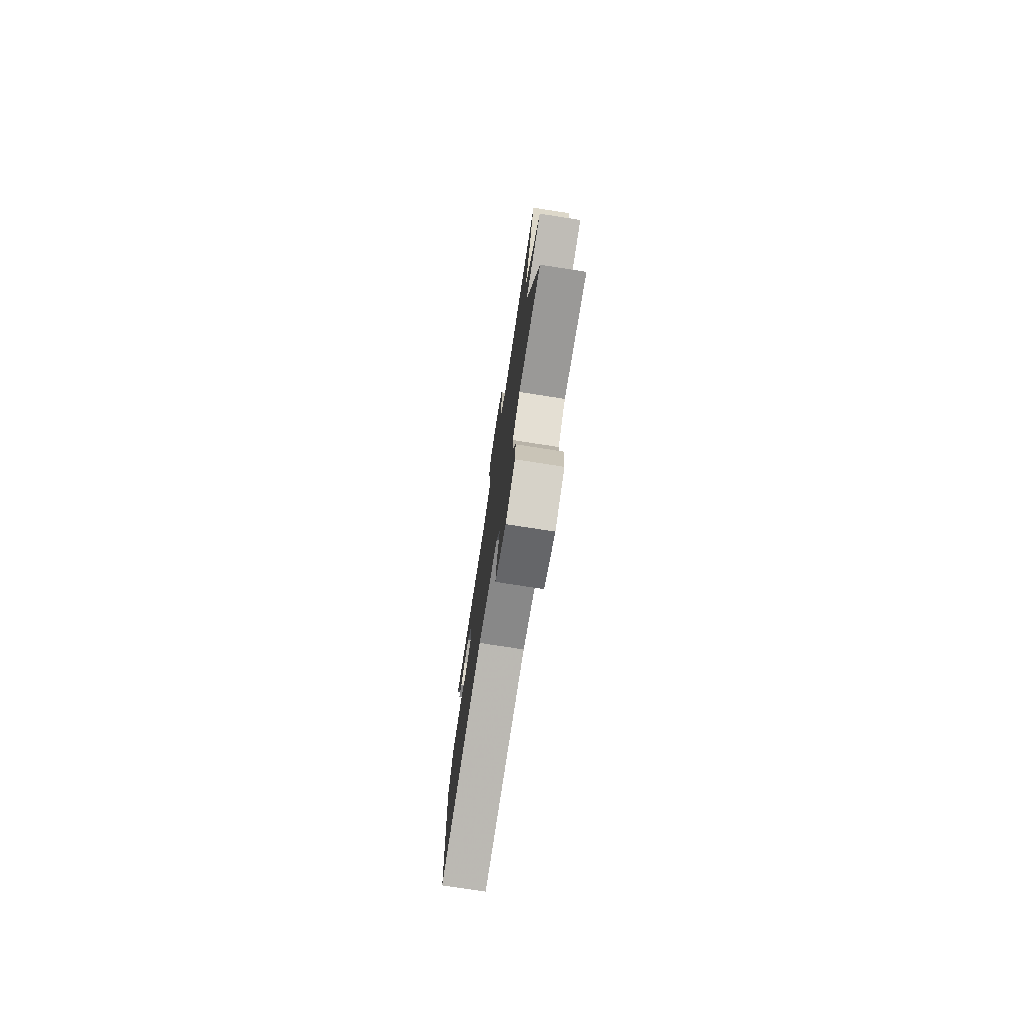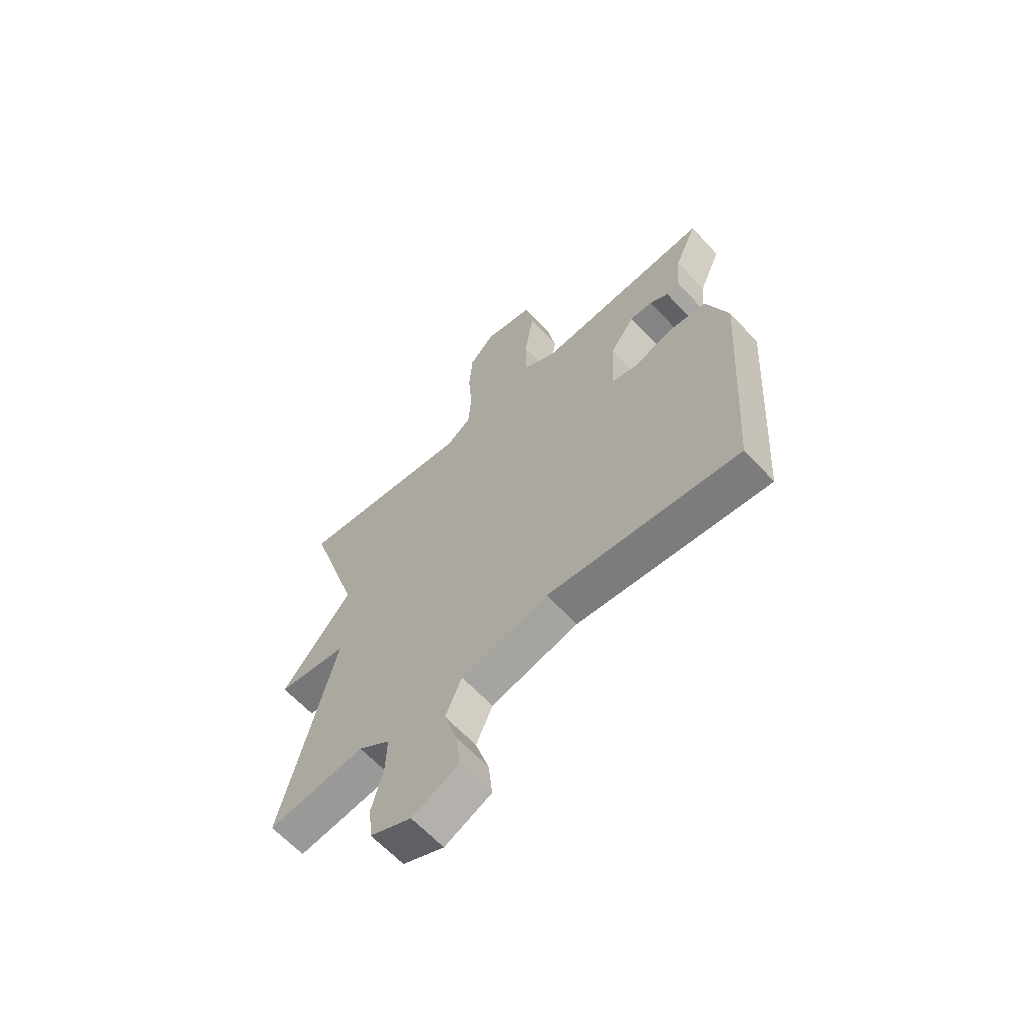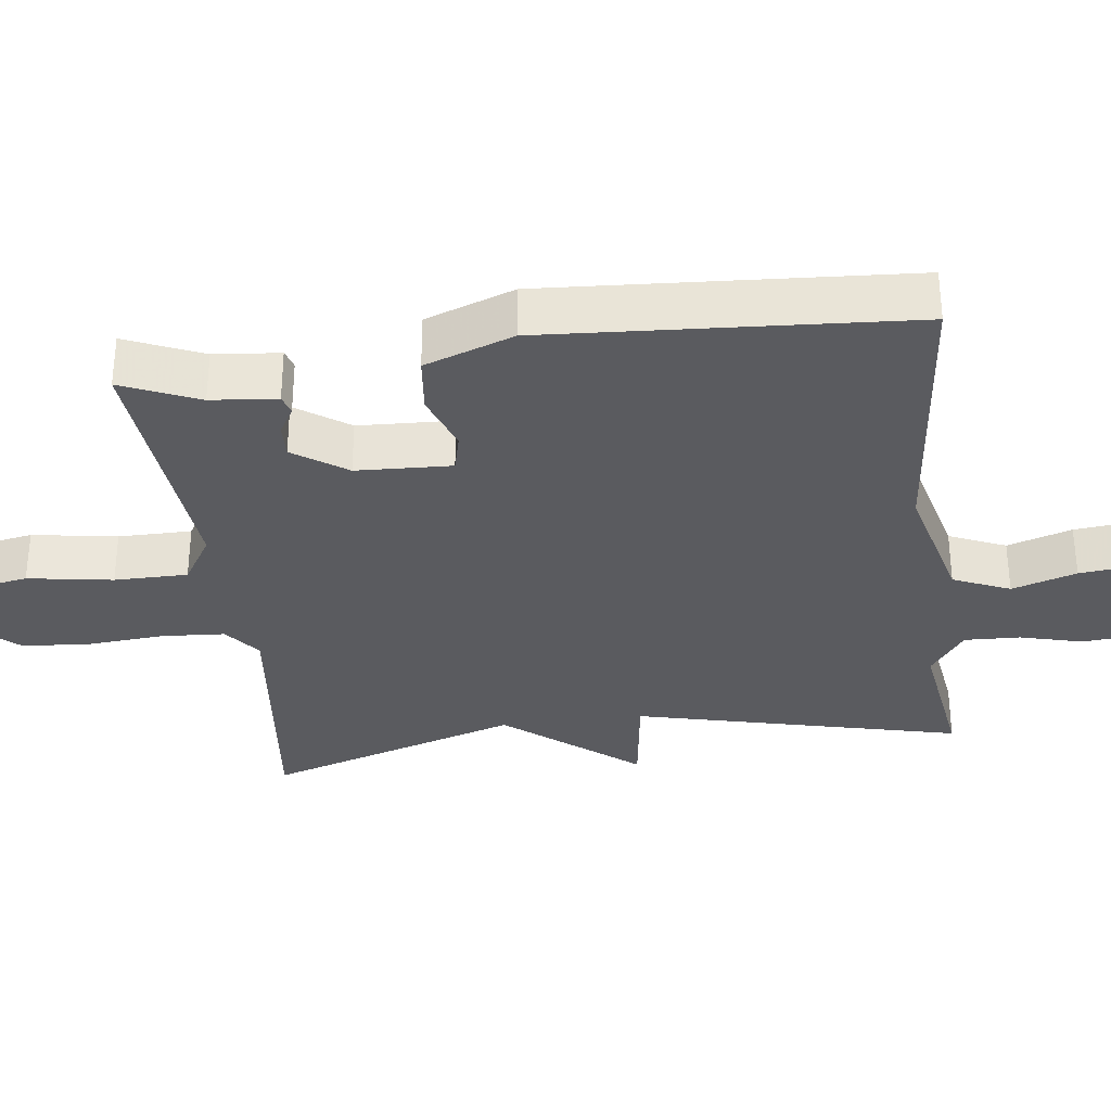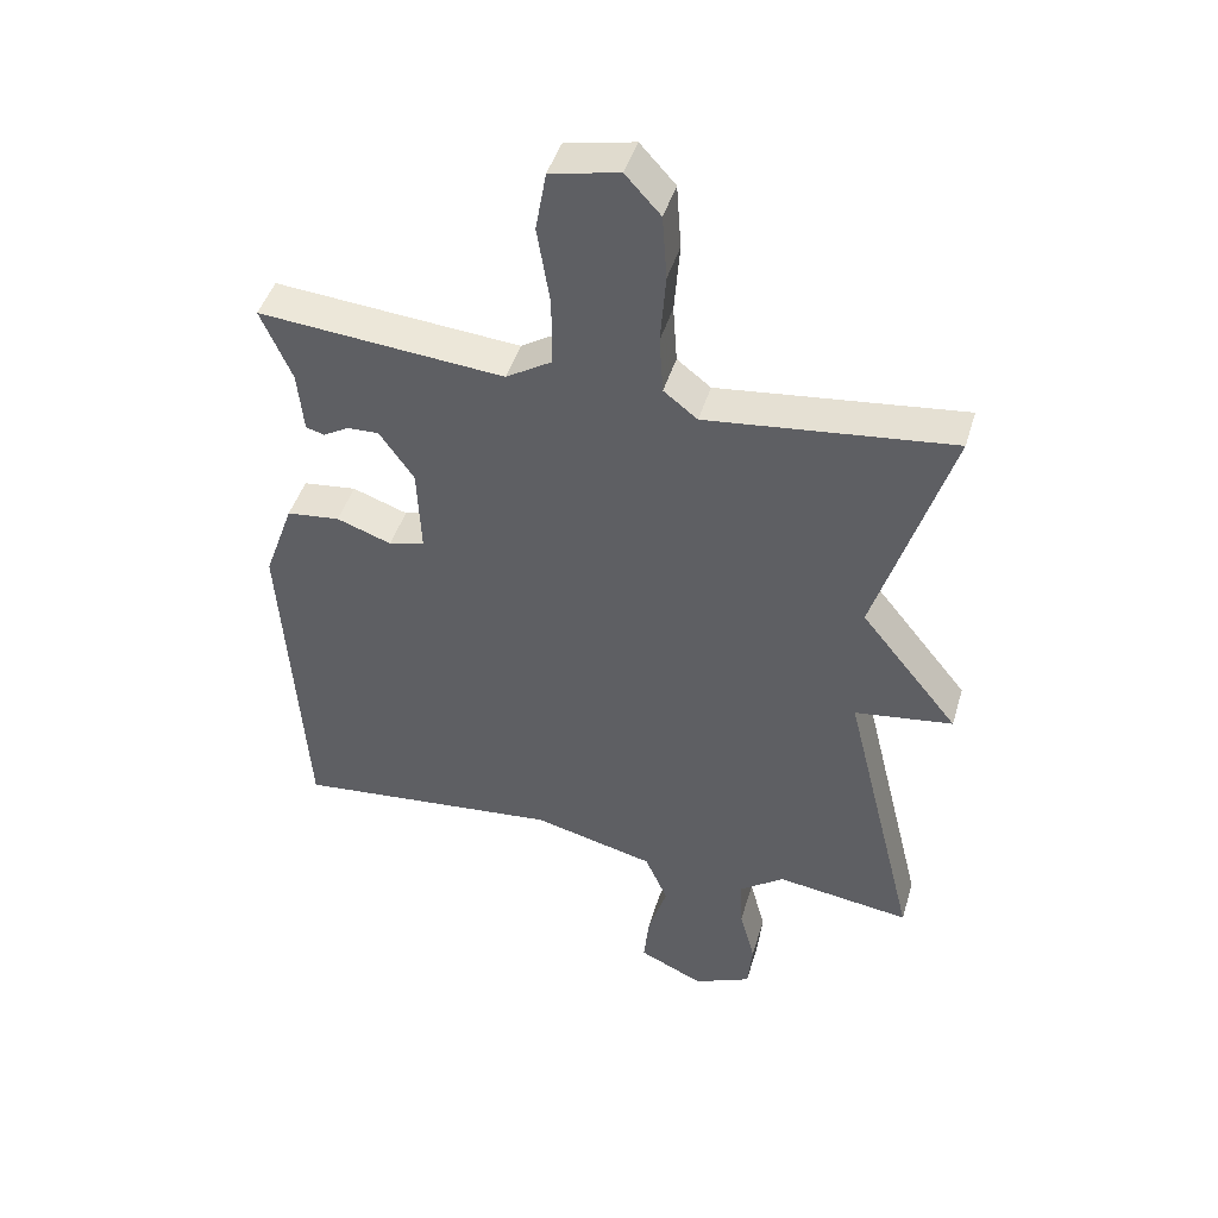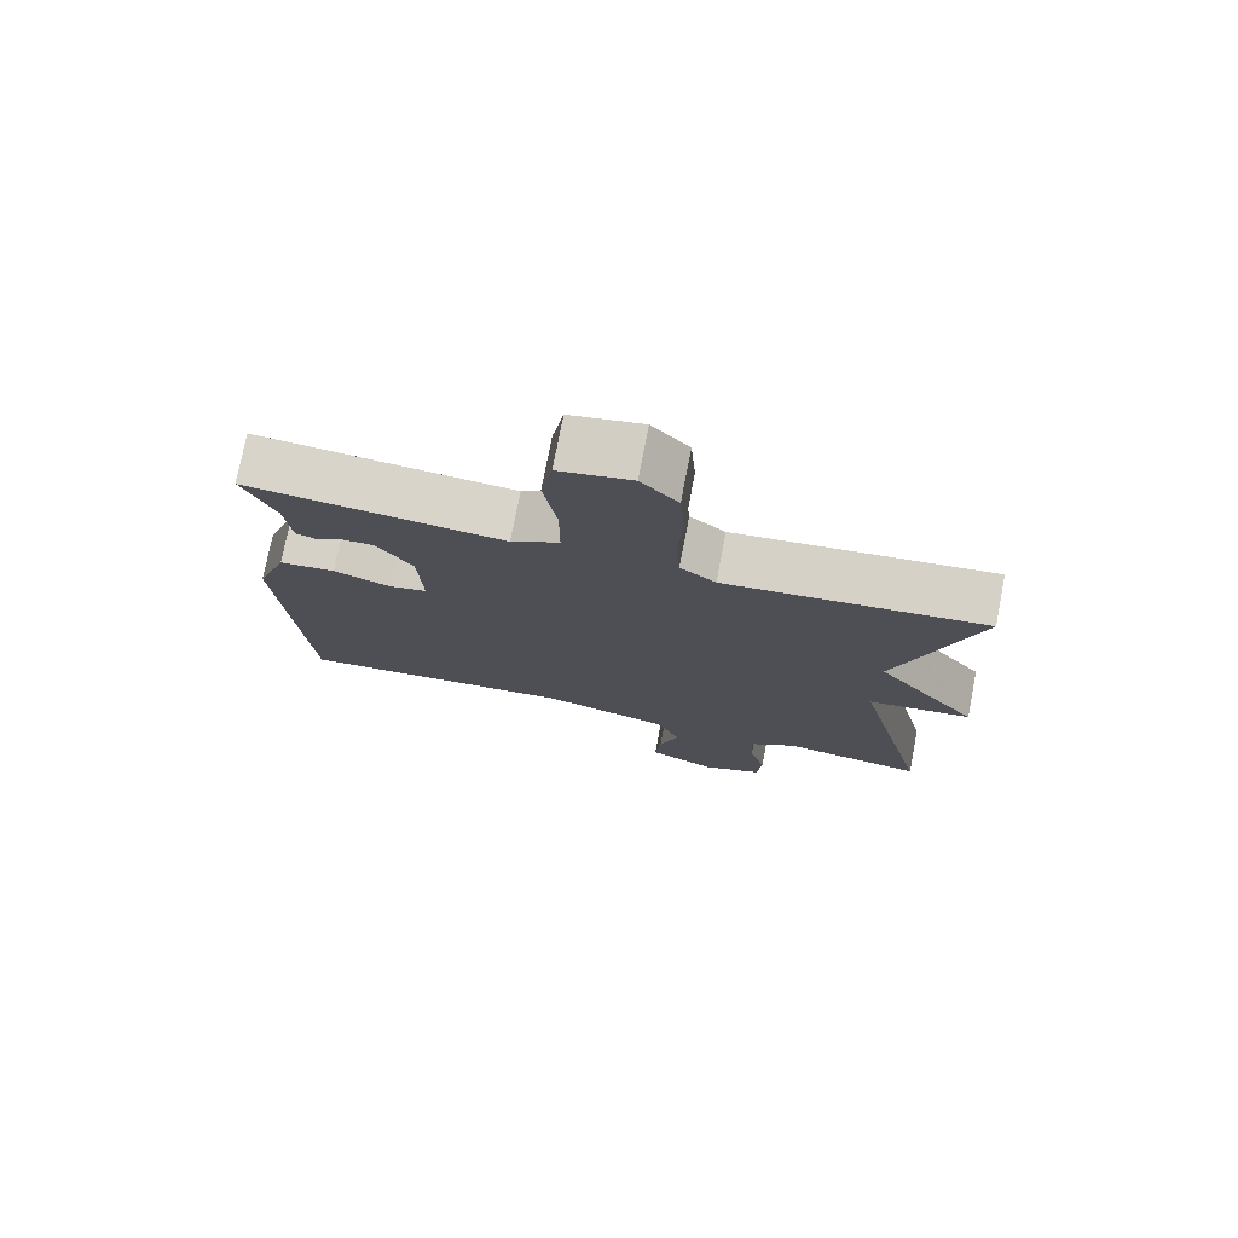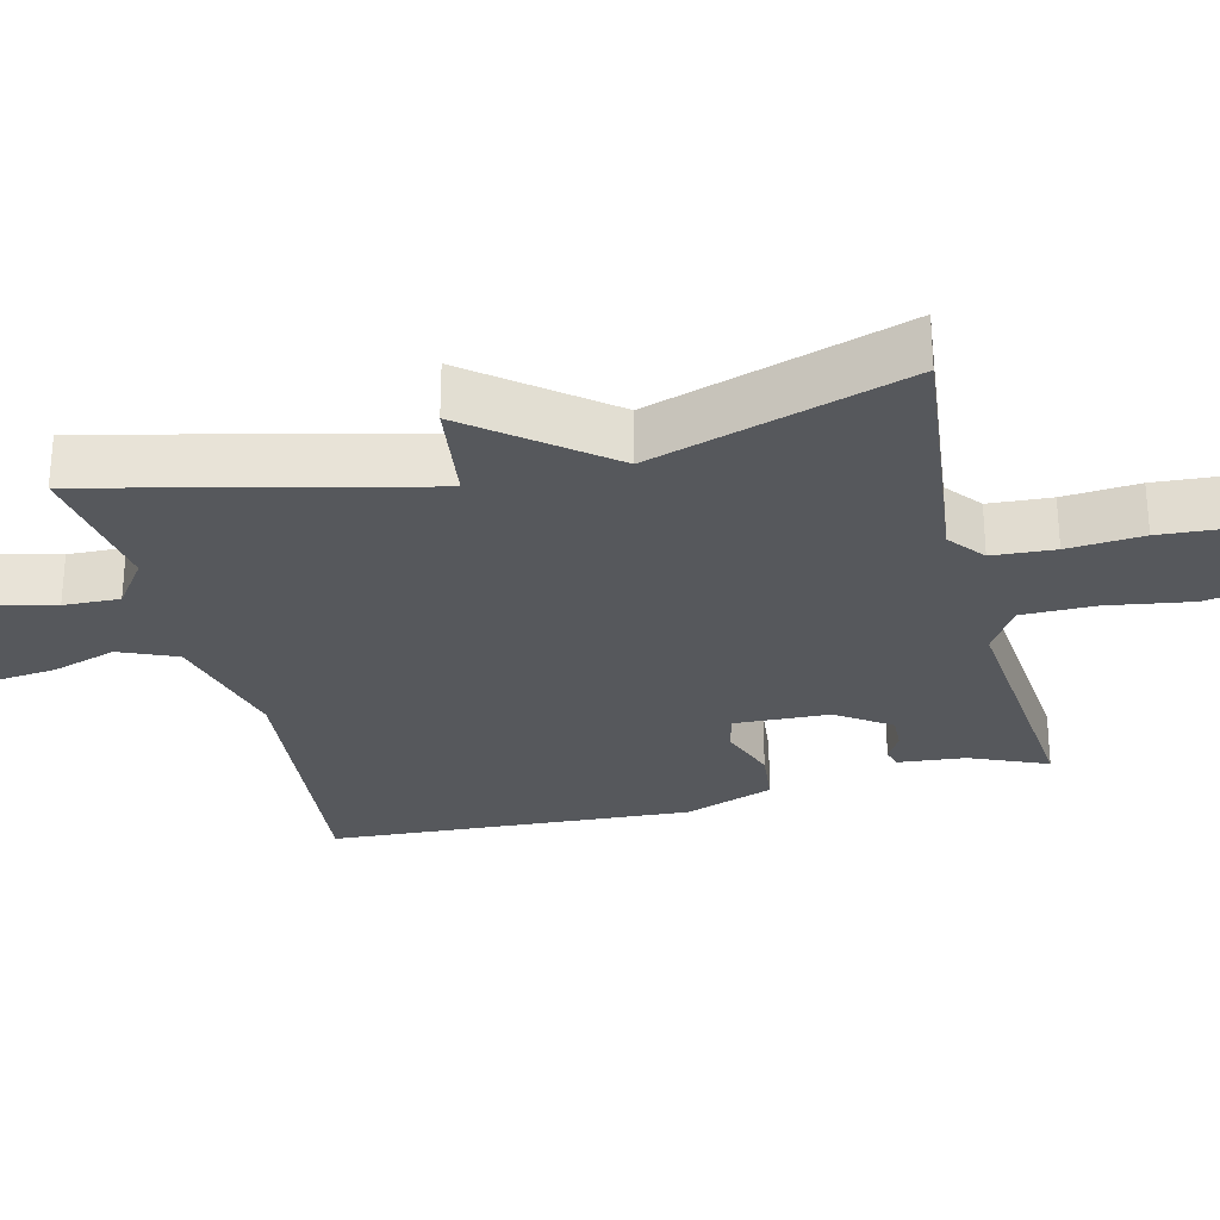
<metadata>
{"format":"obj","ext":"obj","renderer":"f3d","projection":"perspective","resolution":1024,"background":"white","views":[{"elev":-77.0,"azim":-98.8,"up":"+Z"},{"elev":-63.3,"azim":42.7,"up":"+Z"},{"elev":-32.9,"azim":97.4,"up":"+Y"},{"elev":45.0,"azim":-163.7,"up":"+Z"},{"elev":75.9,"azim":-169.0,"up":"+Z"},{"elev":-28.1,"azim":-75.8,"up":"+Y"}]}
</metadata>
<code>
v -0.5 0.07 0.5
v -0.137 0.07 0.458
v -0.087 0.07 0.497
v -0.081 0.07 0.583
v -0.089 0.07 0.687
v -0.082 0.07 0.783
v -0.03 0.07 0.84
v 0.072 0.07 0.819
v 0.088 0.07 0.729
v 0.069 0.07 0.612
v 0.069 0.07 0.511
v 0.137 0.07 0.469
v 0.5 0.07 0.5
v 0.454 0.07 0.394
v 0.445 0.07 0.303
v 0.418 0.07 0.295
v 0.38 0.07 0.317
v 0.333 0.07 0.319
v 0.282 0.07 0.246
v 0.276 0.07 0.115
v 0.329 0.07 0.102
v 0.41 0.07 0.131
v 0.489 0.07 0.122
v 0.533 0.07 -0.001
v 0.5 0.07 -0.5
v 0.105 0.07 -0.46
v -0.075 0.07 -0.505
v -0.109 0.07 -0.583
v -0.081 0.07 -0.672
v -0.073 0.07 -0.749
v -0.169 0.07 -0.794
v -0.254 0.07 -0.756
v -0.261 0.07 -0.683
v -0.238 0.07 -0.597
v -0.235 0.07 -0.52
v -0.301 0.07 -0.472
v -0.5 0.07 -0.5
v -0.39 0.07 -0.051
v -0.535 0.07 -0.031
v -0.39 0.07 0.149
v -0.5 0 0.5
v -0.137 0 0.458
v -0.087 0 0.497
v -0.081 0 0.583
v -0.089 0 0.687
v -0.082 0 0.783
v -0.03 0 0.84
v 0.072 0 0.819
v 0.088 0 0.729
v 0.069 0 0.612
v 0.069 0 0.511
v 0.137 0 0.469
v 0.5 0 0.5
v 0.454 0 0.394
v 0.445 0 0.303
v 0.418 0 0.295
v 0.38 0 0.317
v 0.333 0 0.319
v 0.282 0 0.246
v 0.276 0 0.115
v 0.329 0 0.102
v 0.41 0 0.131
v 0.489 0 0.122
v 0.533 0 -0.001
v 0.5 0 -0.5
v 0.105 0 -0.46
v -0.075 0 -0.505
v -0.109 0 -0.583
v -0.081 0 -0.672
v -0.073 0 -0.749
v -0.169 0 -0.794
v -0.254 0 -0.756
v -0.261 0 -0.683
v -0.238 0 -0.597
v -0.235 0 -0.52
v -0.301 0 -0.472
v -0.5 0 -0.5
v -0.39 0 -0.051
v -0.535 0 -0.031
v -0.39 0 0.149
f 38 39 40
f 36 37 38
f 35 36 38 40
f 32 33 34
f 31 32 34
f 30 31 34
f 29 30 34
f 28 29 34
f 27 28 34 35
f 26 27 35 40
f 24 25 26
f 23 24 26
f 22 23 26
f 21 22 26
f 20 21 26 40
f 14 15 16 17
f 14 17 18
f 13 14 18
f 12 13 18
f 11 12 18 19
f 8 9 10
f 7 8 10
f 6 7 10
f 5 6 10
f 4 5 10
f 3 4 10 11
f 19 20 40
f 11 19 40
f 3 11 40
f 2 3 40
f 1 2 40
f 80 79 78
f 78 77 76
f 80 78 76 75
f 74 73 72
f 74 72 71
f 74 71 70
f 74 70 69
f 74 69 68
f 75 74 68 67
f 80 75 67 66
f 66 65 64
f 66 64 63
f 66 63 62
f 66 62 61
f 80 66 61 60
f 57 56 55 54
f 58 57 54
f 58 54 53
f 58 53 52
f 59 58 52 51
f 50 49 48
f 50 48 47
f 50 47 46
f 50 46 45
f 50 45 44
f 51 50 44 43
f 80 60 59
f 80 59 51
f 80 51 43
f 80 43 42
f 80 42 41
f 1 41 42 2
f 2 42 43 3
f 3 43 44 4
f 4 44 45 5
f 5 45 46 6
f 6 46 47 7
f 7 47 48 8
f 8 48 49 9
f 9 49 50 10
f 10 50 51 11
f 11 51 52 12
f 12 52 53 13
f 13 53 54 14
f 14 54 55 15
f 15 55 56 16
f 16 56 57 17
f 17 57 58 18
f 18 58 59 19
f 19 59 60 20
f 20 60 61 21
f 21 61 62 22
f 22 62 63 23
f 23 63 64 24
f 24 64 65 25
f 25 65 66 26
f 26 66 67 27
f 27 67 68 28
f 28 68 69 29
f 29 69 70 30
f 30 70 71 31
f 31 71 72 32
f 32 72 73 33
f 33 73 74 34
f 34 74 75 35
f 35 75 76 36
f 36 76 77 37
f 37 77 78 38
f 38 78 79 39
f 39 79 80 40
f 40 80 41 1

</code>
